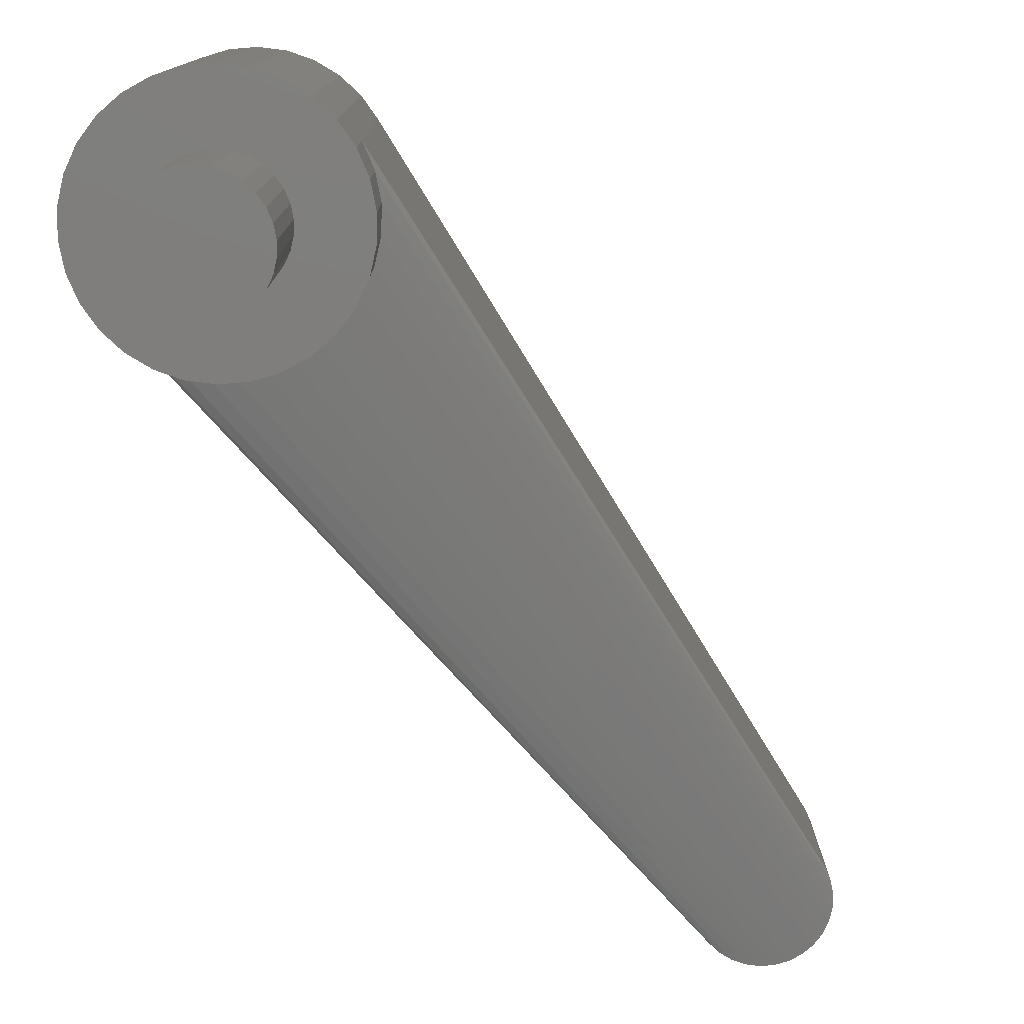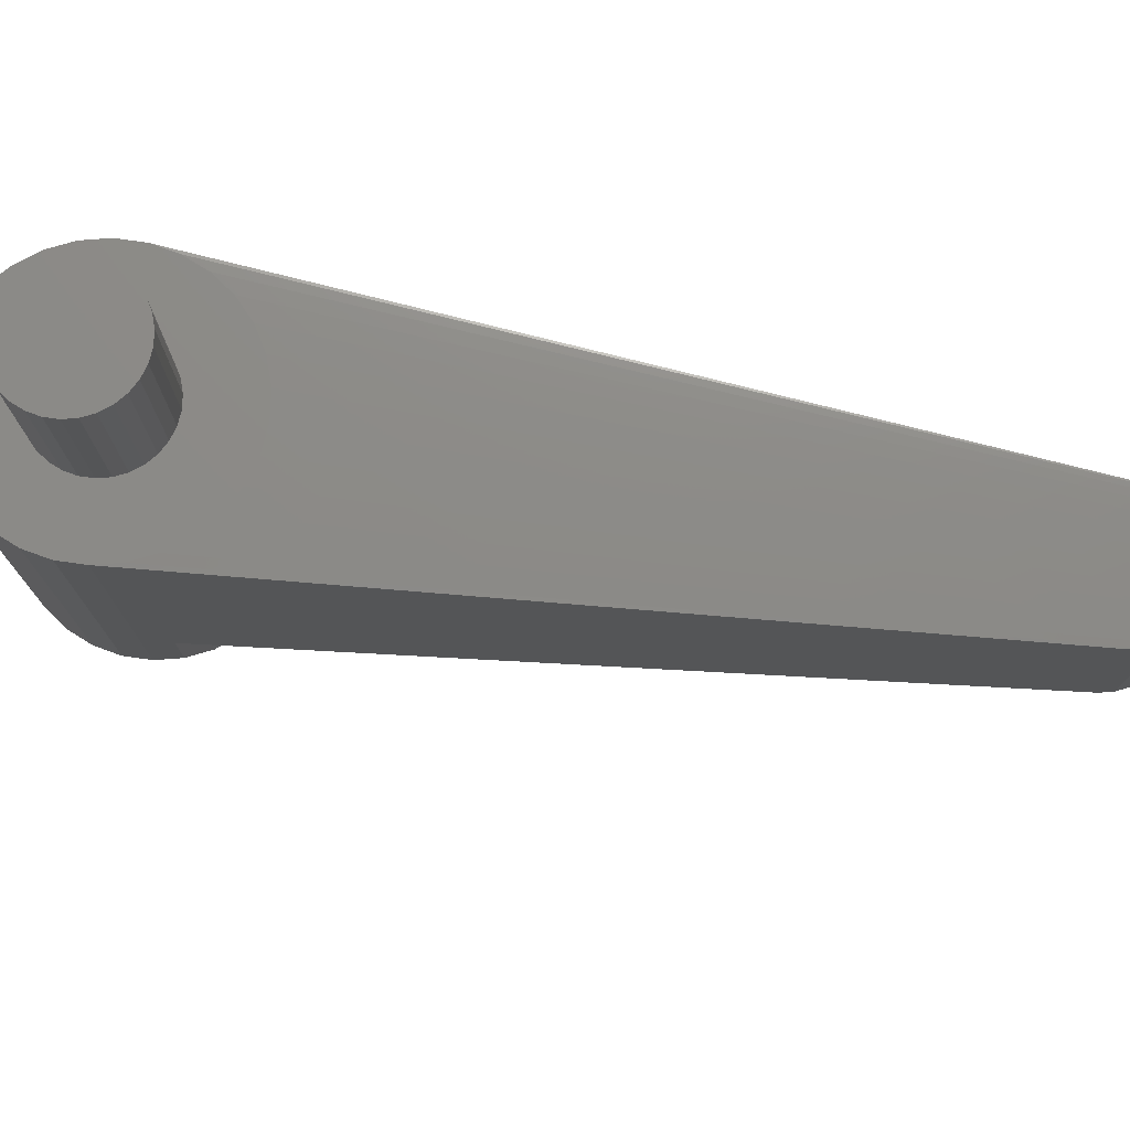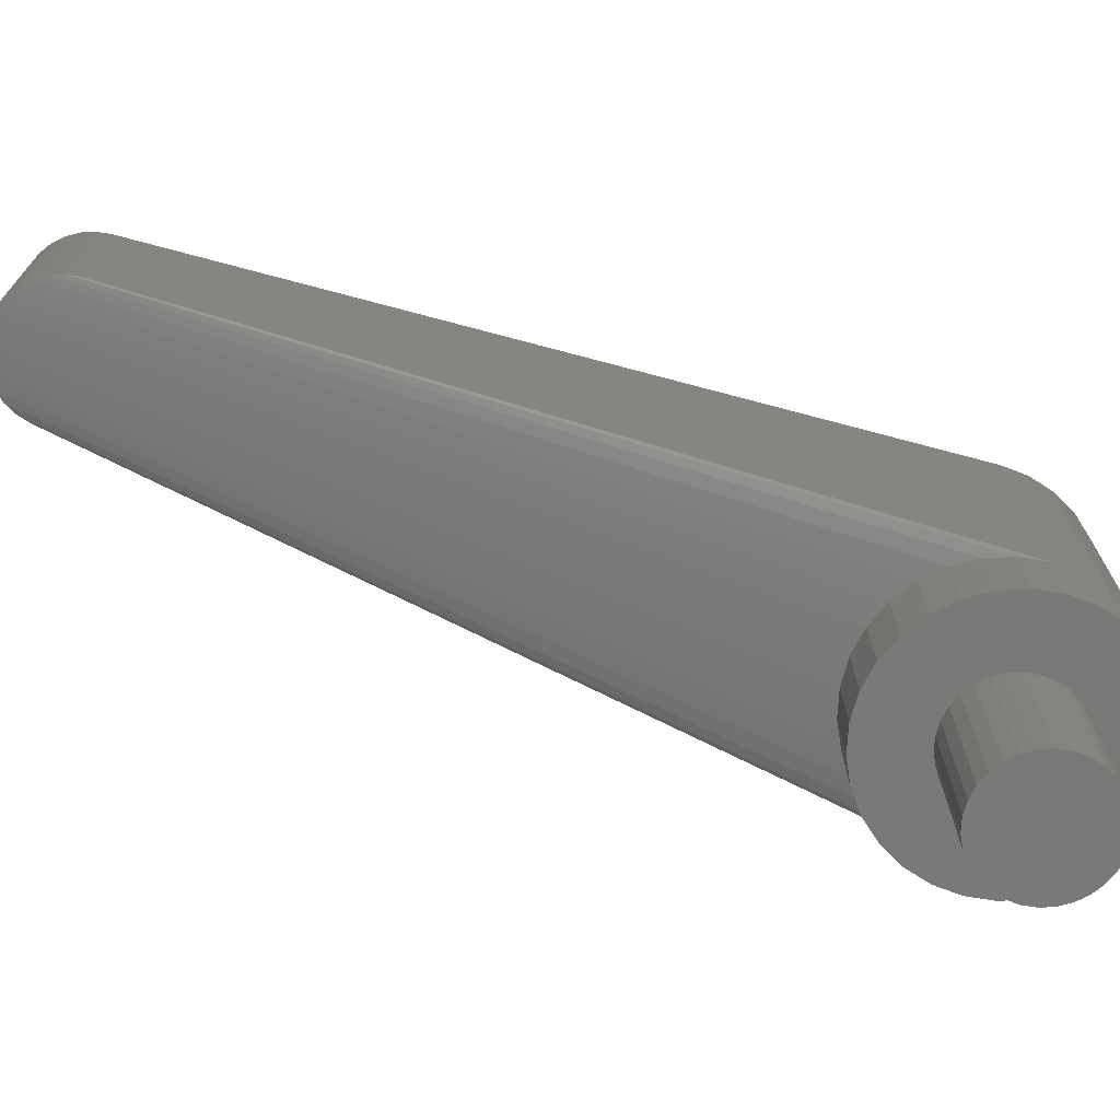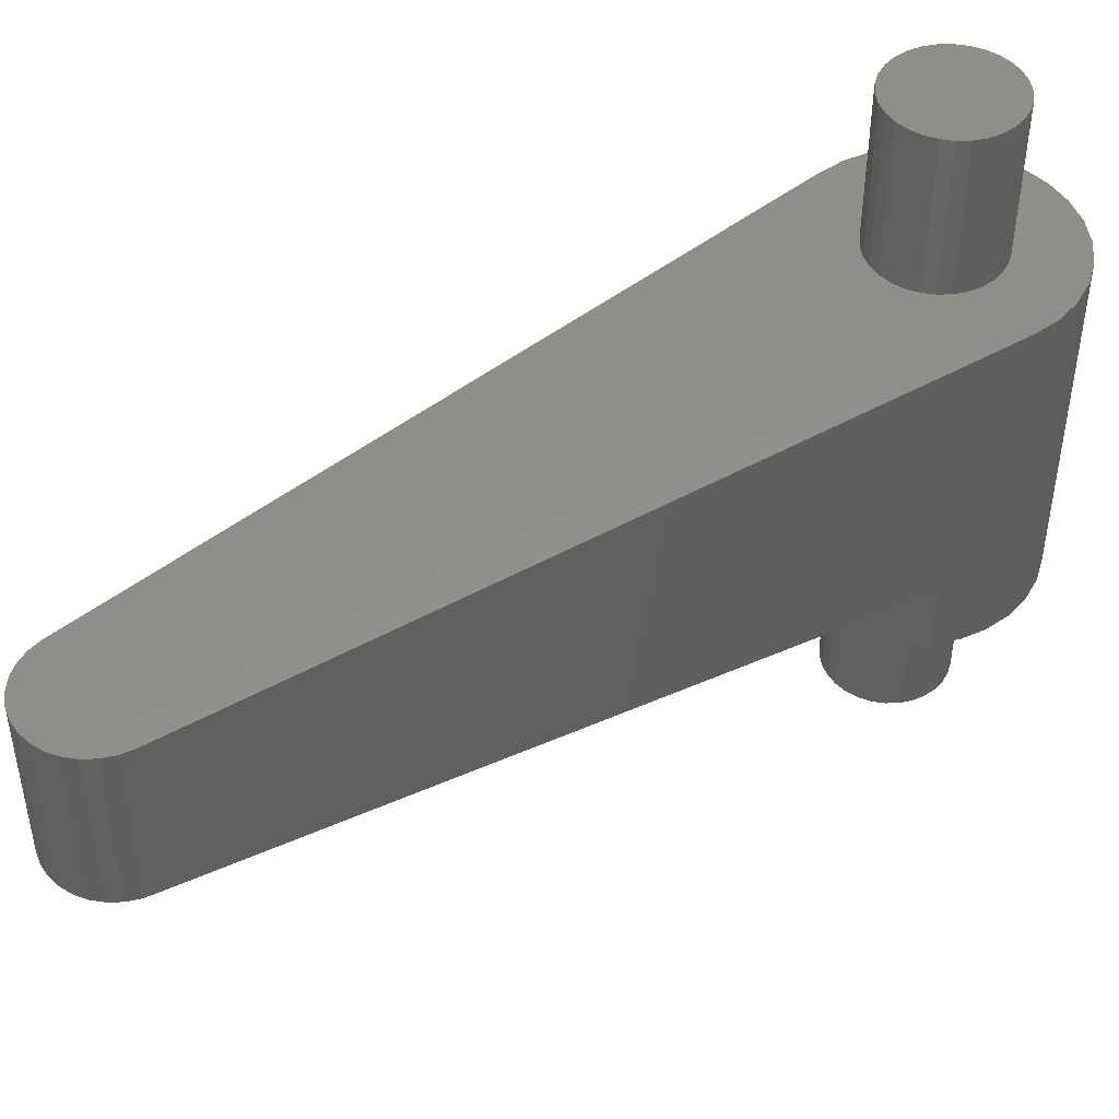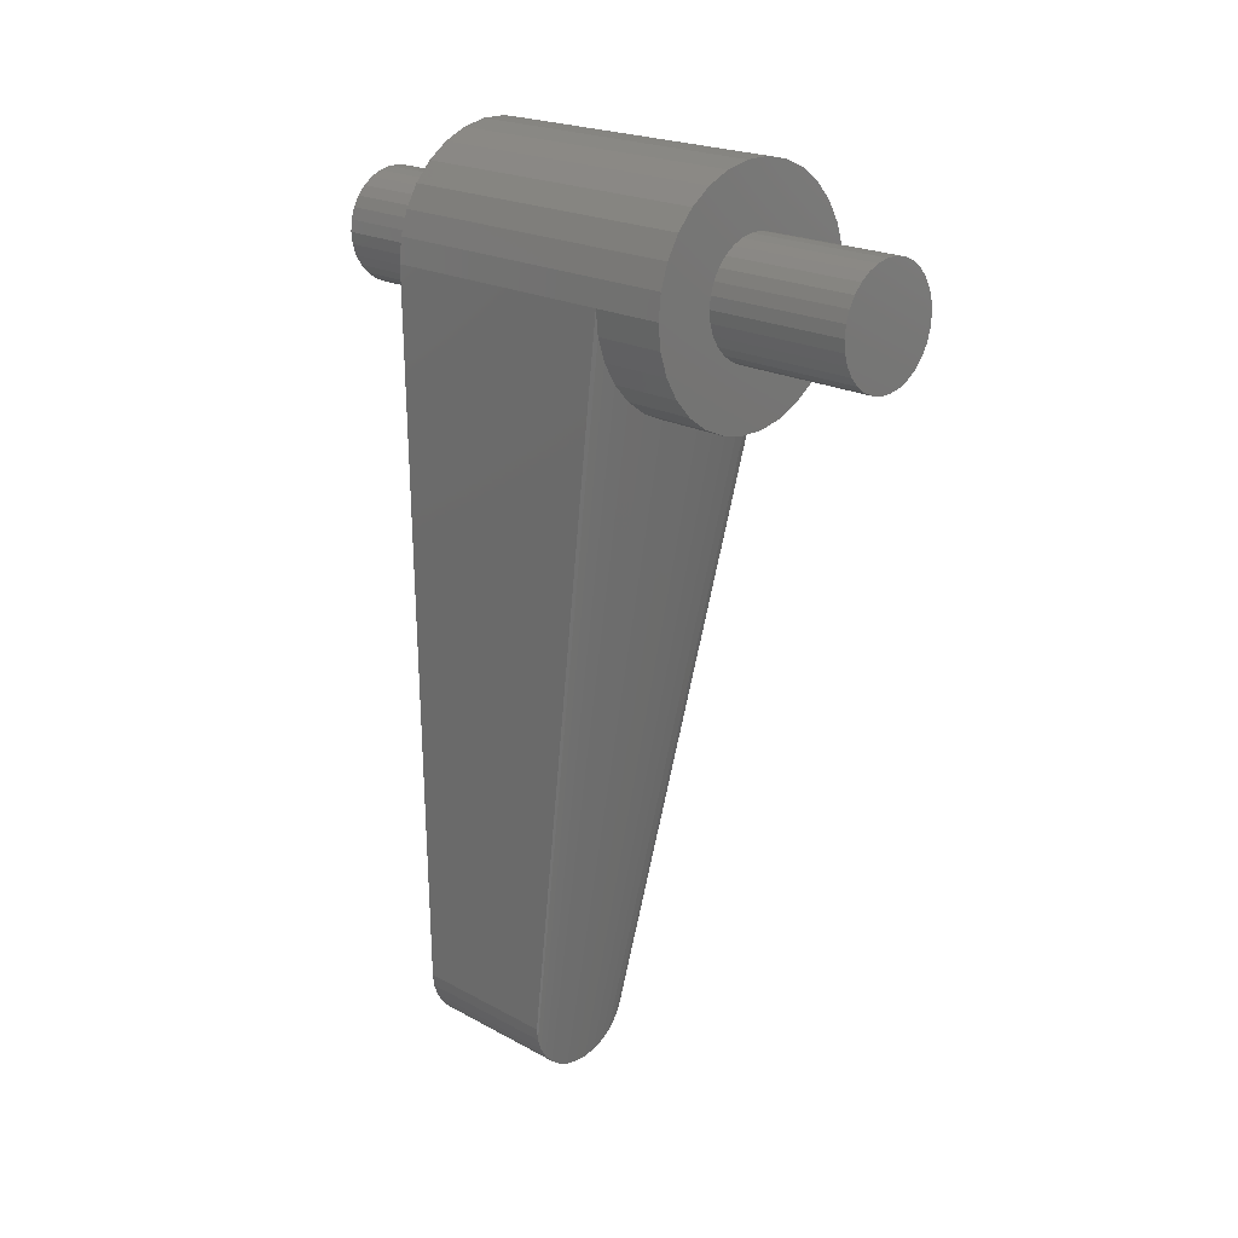
<metadata>
{"format":"stl","ext":"stl","renderer":"f3d","projection":"perspective","resolution":1024,"background":"white","views":[{"elev":-77.8,"azim":-139.0,"up":"+Z"},{"elev":76.3,"azim":-76.1,"up":"+Z"},{"elev":-71.8,"azim":74.8,"up":"+Z"},{"elev":46.3,"azim":58.2,"up":"+Z"},{"elev":21.1,"azim":134.0,"up":"+Y"}]}
</metadata>
<code>
# stl→obj: 225 verts, 446 faces
v 2.4 -5.4 6
v 2.348 -4.901 0
v 2.348 -4.901 6
v 2.4 -5.4 0
v 2.4 -5.4 25.4
v 2.348 -4.901 19.4
v 2.348 -4.901 25.4
v 2.4 -5.4 19.4
v -2.4 -5.4 0
v -2.348 -4.901 6
v -2.348 -4.901 0
v -2.4 -5.4 6
v -2.4 -5.4 19.4
v -2.348 -4.901 25.4
v -2.348 -4.901 19.4
v -2.4 -5.4 25.4
v 0.2509 -3.013 0
v -0.2509 -3.013 6
v 0.2509 -3.013 6
v -0.2509 -3.013 0
v 0.2509 -3.013 19.4
v -0.2509 -3.013 25.4
v 0.2509 -3.013 25.4
v -0.2509 -3.013 19.4
v 1.942 -3.989 6
v 1.606 -3.616 0
v 1.606 -3.616 6
v 1.942 -3.989 0
v 1.942 -3.989 25.4
v 1.606 -3.616 19.4
v 1.606 -3.616 25.4
v 1.942 -3.989 19.4
v 2.193 -4.424 0
v 2.193 -4.424 6
v 2.193 -4.424 19.4
v 2.193 -4.424 25.4
v -1.2 -3.322 19.4
v -1.606 -3.616 25.4
v -1.2 -3.322 25.4
v -1.606 -3.616 19.4
v -1.2 -3.322 0
v -1.606 -3.616 6
v -1.2 -3.322 6
v -1.606 -3.616 0
v -0.7416 -3.117 6
v -0.7416 -3.117 0
v -0.7416 -3.117 25.4
v -0.7416 -3.117 19.4
v 1.942 -6.811 6
v 2.193 -6.376 0
v 2.193 -6.376 6
v 1.942 -6.811 0
v 1.942 -6.811 25.4
v 2.193 -6.376 19.4
v 2.193 -6.376 25.4
v 1.942 -6.811 19.4
v 1.2 -3.322 19.4
v 0.7416 -3.117 25.4
v 1.2 -3.322 25.4
v 0.7416 -3.117 19.4
v 1.2 -3.322 0
v 0.7416 -3.117 6
v 1.2 -3.322 6
v 0.7416 -3.117 0
v -2.193 -4.424 0
v -1.942 -3.989 6
v -1.942 -3.989 0
v -2.193 -4.424 6
v -2.193 -4.424 19.4
v -1.942 -3.989 25.4
v -1.942 -3.989 19.4
v -2.193 -4.424 25.4
v 2.348 -5.899 25.4
v 1.606 -7.184 25.4
v 1.2 -7.478 25.4
v 0.7416 -7.683 25.4
v 0.2509 -7.787 25.4
v -0.2509 -7.787 25.4
v -0.7416 -7.683 25.4
v -1.2 -7.478 25.4
v -1.606 -7.184 25.4
v -1.942 -6.811 25.4
v -2.193 -6.376 25.4
v -2.348 -5.899 25.4
v 2.348 -5.899 19.4
v 2.348 -5.899 6
v 2.348 -5.899 0
v -0.7416 -7.683 19.4
v -0.2509 -7.787 19.4
v -0.7416 -7.683 0
v -0.2509 -7.787 6
v -0.7416 -7.683 6
v -0.2509 -7.787 0
v 0.2509 -7.787 0
v 0.7416 -7.683 6
v 0.2509 -7.787 6
v 0.7416 -7.683 0
v 0.2509 -7.787 19.4
v 0.7416 -7.683 19.4
v 1.2 -7.478 19.4
v 1.606 -7.184 19.4
v 1.2 -7.478 0
v 1.606 -7.184 6
v 1.2 -7.478 6
v 1.606 -7.184 0
v -1.2 -7.478 0
v -1.2 -7.478 6
v -1.2 -7.478 19.4
v -1.942 -6.811 0
v -2.193 -6.376 6
v -2.193 -6.376 0
v -1.942 -6.811 6
v -1.942 -6.811 19.4
v -2.193 -6.376 19.4
v -2.348 -5.899 0
v -2.348 -5.899 6
v -2.348 -5.899 19.4
v -1.606 -7.184 0
v -1.606 -7.184 6
v -1.606 -7.184 19.4
v 5 -5.4 9
v 4.891 -4.36 19.4
v 5 -5.4 19.4
v 4.891 -4.36 6
v 5 -5.4 6
v -5 -5.4 6
v -4.891 -4.36 19.4
v -4.891 -4.36 6
v -5 -5.4 19.4
v 0.5226 -0.4274 6
v -0.5226 -0.4274 19.4
v 0.5226 -0.4274 19.4
v -0.5226 -0.4274 6
v 3.346 -1.684 6
v 2.5 -1.07 19.4
v 3.346 -1.684 19.4
v 2.5 -1.07 6
v 1.545 -0.6447 19.4
v 1.545 -0.6447 6
v -2.5 -1.07 6
v -3.346 -1.684 19.4
v -2.5 -1.07 19.4
v -3.346 -1.684 6
v -1.545 -0.6447 19.4
v -1.545 -0.6447 6
v 4.568 -3.366 19.4
v 4.045 -2.461 6
v 4.045 -2.461 19.4
v 4.568 -3.366 6
v -4.568 -3.366 6
v -4.045 -2.461 19.4
v -4.045 -2.461 6
v -4.568 -3.366 19.4
v 4.891 -6.44 9
v 4.891 -6.44 6
v -1.545 -10.16 6
v -0.5226 -10.37 9
v -1.545 -10.16 9
v -0.5226 -10.37 6
v 0.5226 -10.37 6
v 1.545 -10.16 9
v 0.5226 -10.37 9
v 1.545 -10.16 6
v 3.346 -9.116 9
v 4.045 -8.339 6
v 4.045 -8.339 9
v 3.346 -9.116 6
v 4.568 -7.434 9
v 4.568 -7.434 6
v -2.5 -9.73 6
v -2.5 -9.73 9
v -4.045 -8.339 6
v -4.568 -7.434 9
v -4.568 -7.434 6
v -4.045 -8.339 9
v -4.891 -6.44 9
v -4.891 -6.44 6
v -4.891 -6.44 19.4
v 2.5 -9.73 6
v 2.5 -9.73 9
v -3.346 -9.116 6
v -3.346 -9.116 9
v 0.05463 -36.4 12.53
v 0.05463 -36.4 18.88
v 3.273 -38.26 12.53
v 3.75 -38.05 12.53
v 3.273 -38.26 18.88
v 0.5226 -10.37 19.4
v 2.761 -38.37 18.88
v 3.75 -38.05 18.88
v 2.761 -38.37 12.53
v 1.25 -38.05 12.53
v 4.523 -37.35 18.88
v 4.784 -36.9 12.53
v 4.784 -36.9 18.88
v 4.523 -37.35 12.53
v 0.2161 -36.9 12.53
v 0.2161 -36.9 18.88
v 2.239 -38.37 12.53
v -3.346 -9.116 19.4
v 0.4775 -37.35 18.88
v 0.8272 -37.74 18.88
v -4.045 -8.339 19.4
v 4.945 -36.4 12.53
v 4.173 -37.74 12.53
v 5 -35.88 12.53
v 5 -35.88 18.88
v 4.891 -6.44 19.4
v 4.568 -7.434 19.4
v 4.045 -8.339 19.4
v 3.346 -9.116 19.4
v 2.5 -9.73 19.4
v 1.545 -10.16 19.4
v -0.5226 -10.37 19.4
v -1.545 -10.16 19.4
v -2.5 -9.73 19.4
v -4.568 -7.434 19.4
v 1.727 -38.26 18.88
v 0.8272 -37.74 12.53
v 0.4775 -37.35 12.53
v 4.173 -37.74 18.88
v 4.945 -36.4 18.88
v 1.727 -38.26 12.53
v 2.239 -38.37 18.88
v 1.25 -38.05 18.88
f 1 2 3
f 2 1 4
f 5 6 7
f 6 5 8
f 9 10 11
f 10 9 12
f 13 14 15
f 14 13 16
f 17 18 19
f 18 17 20
f 21 22 23
f 22 21 24
f 25 26 27
f 26 25 28
f 29 30 31
f 30 29 32
f 3 33 34
f 33 3 2
f 7 35 36
f 35 7 6
f 37 38 39
f 38 37 40
f 41 42 43
f 42 41 44
f 20 45 18
f 45 20 46
f 24 47 22
f 47 24 48
f 49 50 51
f 50 49 52
f 53 54 55
f 54 53 56
f 34 28 25
f 28 34 33
f 36 32 29
f 32 36 35
f 57 58 59
f 58 57 60
f 61 62 63
f 62 61 64
f 64 19 62
f 19 64 17
f 60 23 58
f 23 60 21
f 26 63 27
f 63 26 61
f 30 59 31
f 59 30 57
f 65 66 67
f 66 65 68
f 69 70 71
f 70 69 72
f 71 38 40
f 38 71 70
f 67 42 44
f 42 67 66
f 11 68 65
f 68 11 10
f 15 72 69
f 72 15 14
f 7 73 5
f 36 73 7
f 36 55 73
f 29 55 36
f 29 53 55
f 31 53 29
f 31 74 53
f 59 74 31
f 59 75 74
f 58 75 59
f 58 76 75
f 23 76 58
f 23 77 76
f 22 77 23
f 22 78 77
f 47 78 22
f 47 79 78
f 39 79 47
f 39 80 79
f 38 80 39
f 38 81 80
f 70 81 38
f 70 82 81
f 72 82 70
f 72 83 82
f 14 83 72
f 14 84 83
f 84 14 16
f 46 43 45
f 43 46 41
f 48 39 47
f 39 48 37
f 73 8 5
f 8 73 85
f 86 4 1
f 4 86 87
f 88 78 79
f 78 88 89
f 90 91 92
f 91 90 93
f 94 95 96
f 95 94 97
f 98 76 77
f 76 98 99
f 100 74 75
f 74 100 101
f 102 103 104
f 103 102 105
f 103 52 49
f 52 103 105
f 74 56 53
f 56 74 101
f 55 85 73
f 85 55 54
f 51 87 86
f 87 51 50
f 106 92 107
f 92 106 90
f 108 79 80
f 79 108 88
f 109 110 111
f 110 109 112
f 113 83 114
f 83 113 82
f 115 12 9
f 12 115 116
f 117 16 13
f 16 117 84
f 111 116 115
f 116 111 110
f 114 84 117
f 84 114 83
f 99 75 76
f 75 99 100
f 97 104 95
f 104 97 102
f 89 77 78
f 77 89 98
f 93 96 91
f 96 93 94
f 118 107 119
f 107 118 106
f 120 80 81
f 80 120 108
f 118 112 109
f 112 118 119
f 120 82 113
f 82 120 81
f 87 2 4
f 50 2 87
f 50 33 2
f 52 33 50
f 52 28 33
f 105 28 52
f 105 26 28
f 102 26 105
f 102 61 26
f 97 61 102
f 97 64 61
f 94 64 97
f 94 17 64
f 93 17 94
f 93 20 17
f 90 20 93
f 90 46 20
f 106 46 90
f 106 41 46
f 118 41 106
f 118 44 41
f 109 44 118
f 109 67 44
f 111 67 109
f 111 65 67
f 115 65 111
f 115 11 65
f 11 115 9
f 121 122 123
f 122 121 124
f 124 121 125
f 126 127 128
f 127 126 129
f 130 131 132
f 131 130 133
f 134 135 136
f 135 134 137
f 137 138 135
f 138 137 139
f 140 141 142
f 141 140 143
f 133 144 131
f 144 133 145
f 146 147 148
f 147 146 149
f 122 149 146
f 149 122 124
f 148 134 136
f 134 148 147
f 139 132 138
f 132 139 130
f 150 151 152
f 151 150 153
f 152 141 143
f 141 152 151
f 128 153 150
f 153 128 127
f 145 142 144
f 142 145 140
f 154 125 121
f 125 154 155
f 156 157 158
f 157 156 159
f 160 161 162
f 161 160 163
f 164 165 166
f 165 164 167
f 168 155 154
f 155 168 169
f 166 169 168
f 169 166 165
f 170 158 171
f 158 170 156
f 172 173 174
f 173 172 175
f 176 126 177
f 126 176 129
f 129 176 178
f 174 176 177
f 176 174 173
f 179 164 180
f 164 179 167
f 163 180 161
f 180 163 179
f 159 162 157
f 162 159 160
f 181 171 182
f 171 181 170
f 181 175 172
f 175 181 182
f 1 125 155
f 86 155 169
f 125 1 124
f 51 169 165
f 3 124 1
f 49 165 167
f 124 3 149
f 103 167 179
f 34 149 3
f 149 34 147
f 155 86 1
f 169 51 86
f 165 49 51
f 167 103 49
f 104 179 163
f 179 104 103
f 163 95 104
f 160 95 163
f 160 96 95
f 160 91 96
f 159 91 160
f 159 92 91
f 156 92 159
f 92 156 107
f 170 107 156
f 107 170 119
f 181 119 170
f 119 181 112
f 172 112 181
f 112 172 110
f 174 110 172
f 110 174 116
f 12 143 140
f 177 116 174
f 12 152 143
f 116 177 12
f 12 150 152
f 126 12 177
f 12 128 150
f 12 126 128
f 25 147 34
f 147 25 134
f 27 134 25
f 134 27 137
f 63 137 27
f 137 63 139
f 62 139 63
f 62 130 139
f 19 130 62
f 18 130 19
f 18 133 130
f 45 133 18
f 145 45 43
f 45 145 133
f 140 43 42
f 140 42 66
f 140 66 68
f 140 68 10
f 43 140 145
f 140 10 12
f 183 178 176
f 178 183 184
f 185 161 186
f 187 188 189
f 185 190 187
f 190 185 186
f 191 187 189
f 187 191 185
f 192 171 158
f 193 194 195
f 194 193 196
f 197 184 183
f 184 197 198
f 199 162 191
f 162 199 157
f 200 201 202
f 201 200 203
f 194 168 204
f 186 164 205
f 206 123 207
f 123 206 121
f 8 123 122
f 6 122 146
f 123 8 208
f 35 146 148
f 85 208 8
f 32 148 136
f 208 85 209
f 30 136 135
f 54 209 85
f 209 54 210
f 122 6 8
f 146 35 6
f 148 32 35
f 136 30 32
f 57 135 138
f 135 57 30
f 138 60 57
f 132 60 138
f 132 21 60
f 132 24 21
f 131 24 132
f 131 48 24
f 144 48 131
f 48 144 37
f 142 37 144
f 37 142 40
f 141 40 142
f 40 141 71
f 71 151 69
f 151 71 141
f 56 210 54
f 210 56 211
f 101 211 56
f 211 101 212
f 100 212 101
f 212 100 213
f 99 213 100
f 99 188 213
f 98 188 99
f 89 188 98
f 89 214 188
f 88 214 89
f 215 88 108
f 88 215 214
f 216 108 120
f 200 120 113
f 203 113 114
f 217 114 117
f 108 216 215
f 178 117 13
f 153 69 151
f 69 153 15
f 120 200 216
f 127 15 153
f 113 203 200
f 15 127 13
f 114 217 203
f 129 13 127
f 117 178 217
f 13 129 178
f 164 196 205
f 196 164 166
f 214 215 218
f 183 176 173
f 219 201 220
f 201 219 202
f 212 213 190
f 190 213 187
f 166 194 196
f 194 166 168
f 186 221 190
f 221 186 205
f 186 161 180
f 222 206 207
f 206 222 204
f 185 162 161
f 195 204 222
f 204 195 194
f 217 178 184
f 192 158 223
f 197 175 220
f 175 197 173
f 223 158 157
f 223 224 218
f 224 223 199
f 223 157 199
f 183 173 197
f 213 188 187
f 211 193 210
f 193 211 221
f 186 180 164
f 221 196 193
f 196 221 205
f 204 168 154
f 206 154 121
f 154 206 204
f 210 195 209
f 195 210 193
f 222 209 195
f 224 214 218
f 188 224 189
f 224 188 214
f 203 198 201
f 198 203 217
f 218 215 225
f 215 216 225
f 225 200 202
f 216 200 225
f 191 162 185
f 199 189 224
f 189 199 191
f 221 211 190
f 211 212 190
f 208 209 222
f 208 207 123
f 207 208 222
f 198 217 184
f 220 182 219
f 182 220 175
f 192 218 225
f 218 192 223
f 192 182 171
f 220 198 197
f 198 220 201
f 219 182 192
f 219 225 202
f 225 219 192

</code>
